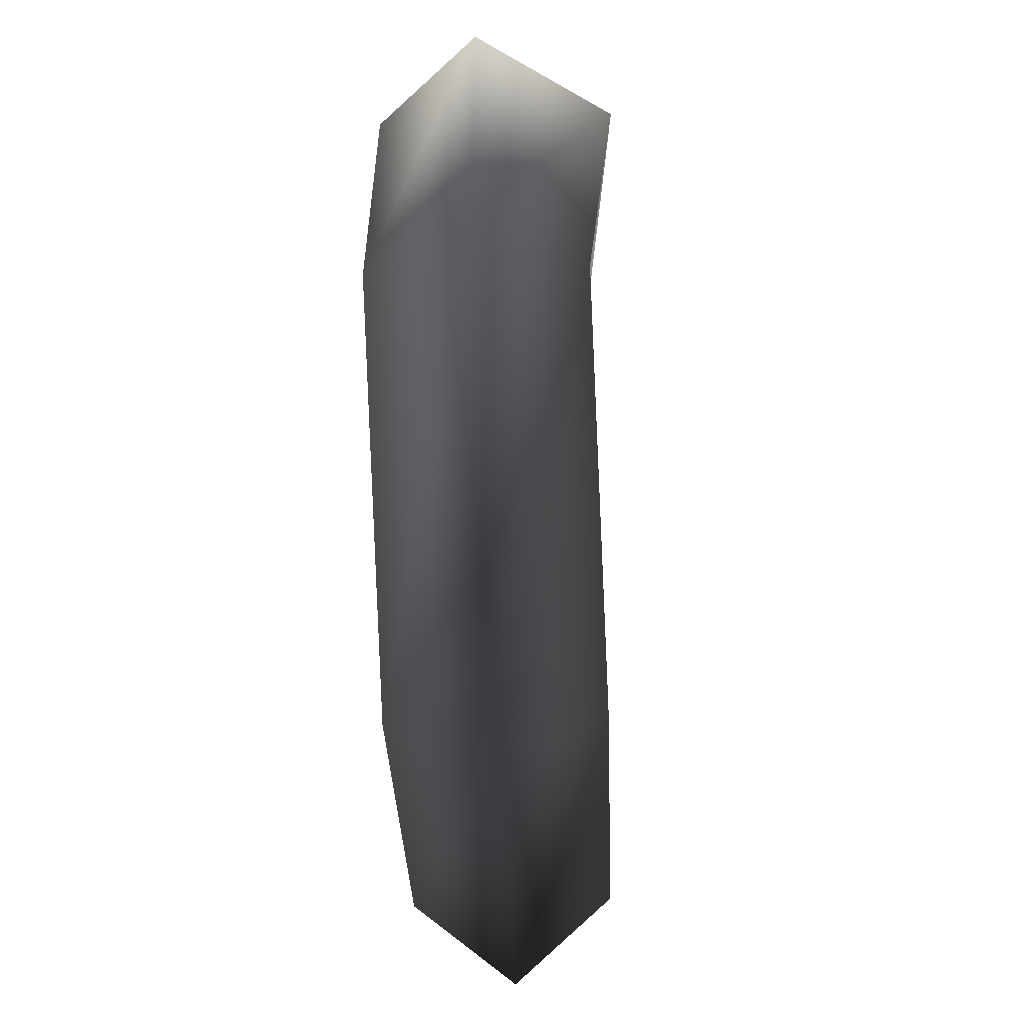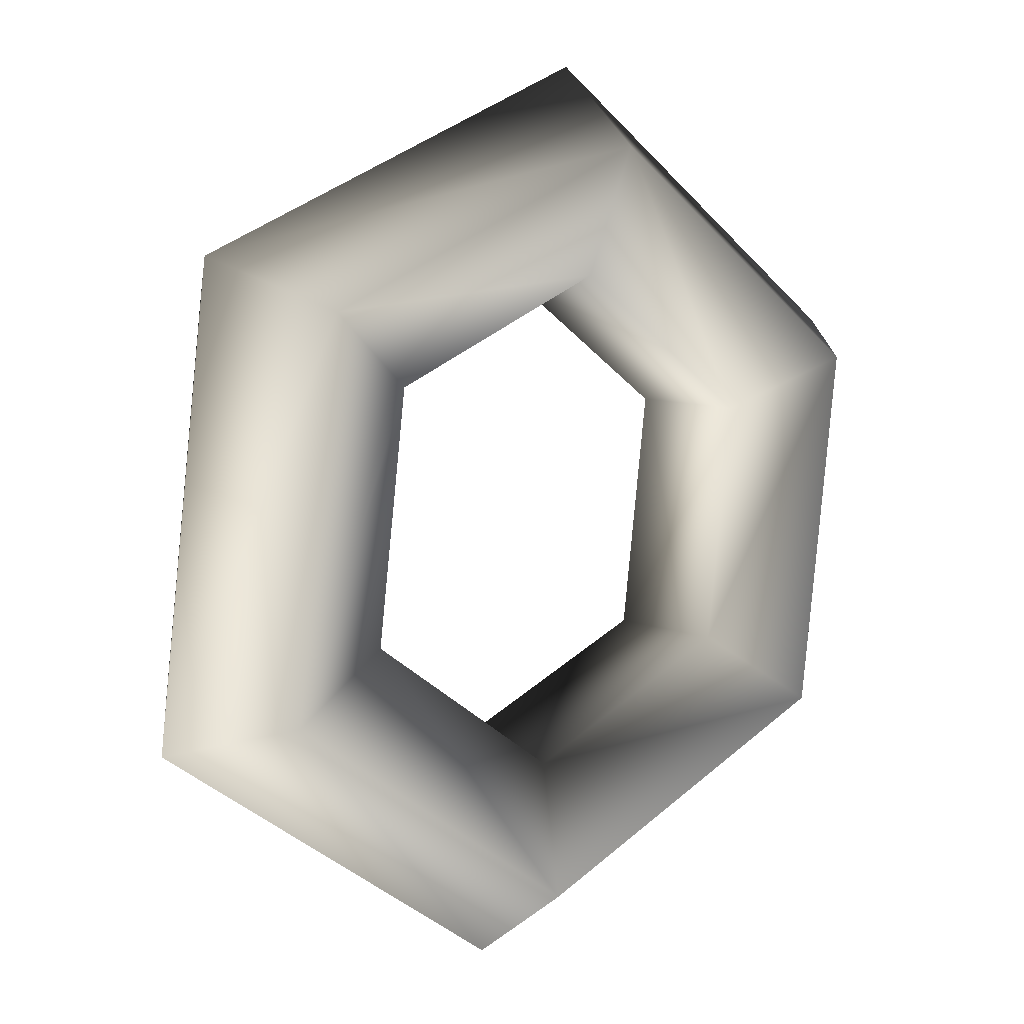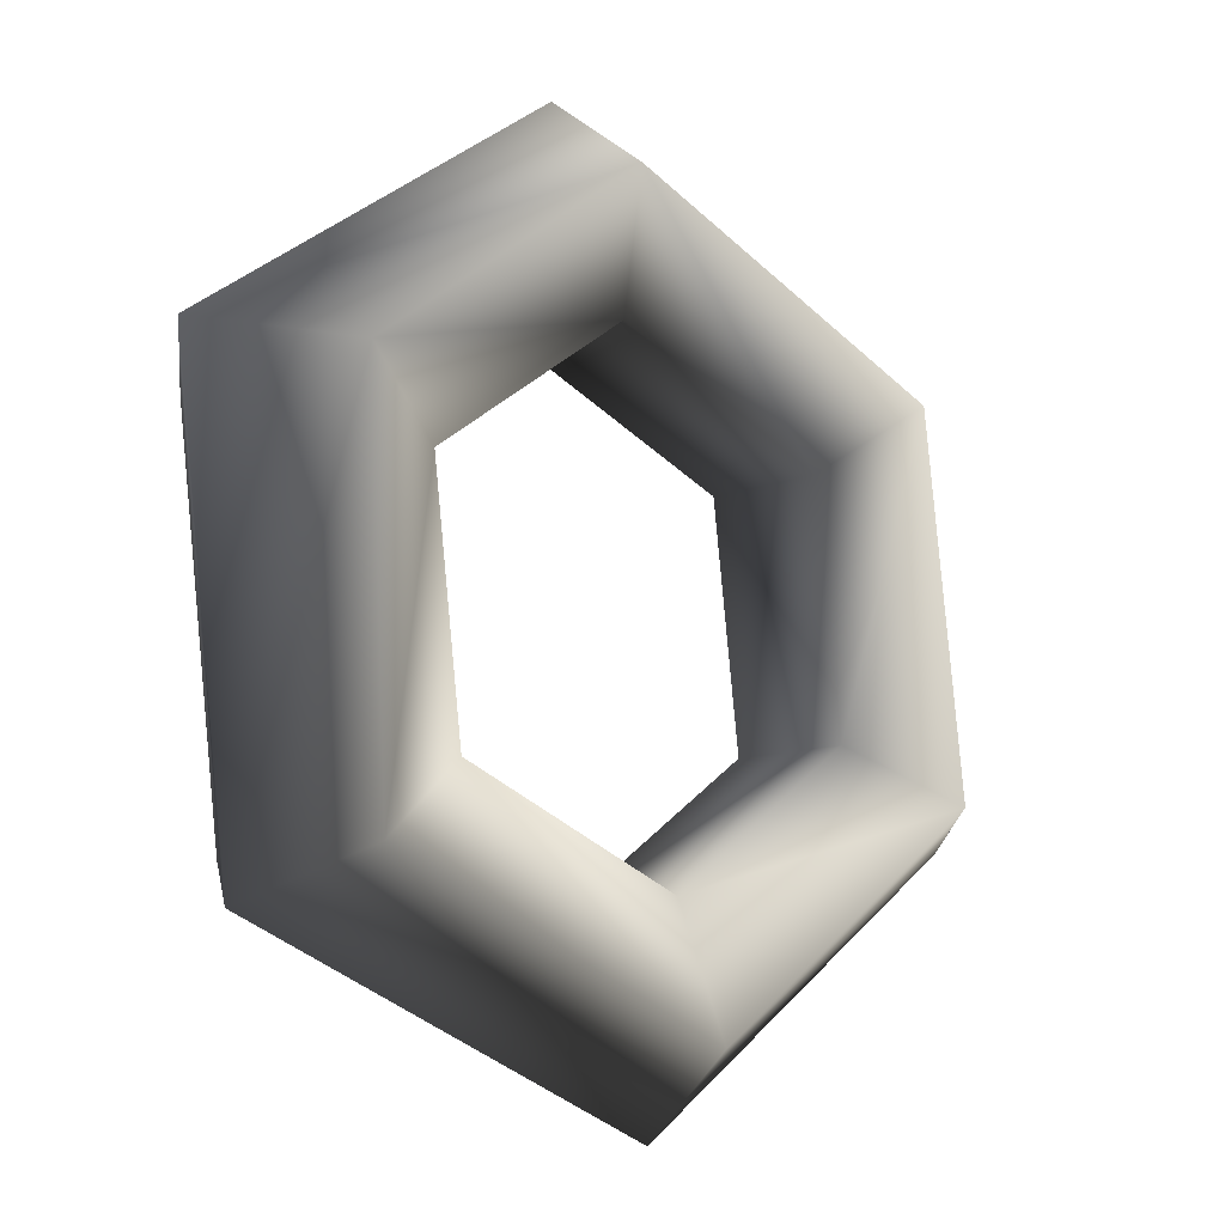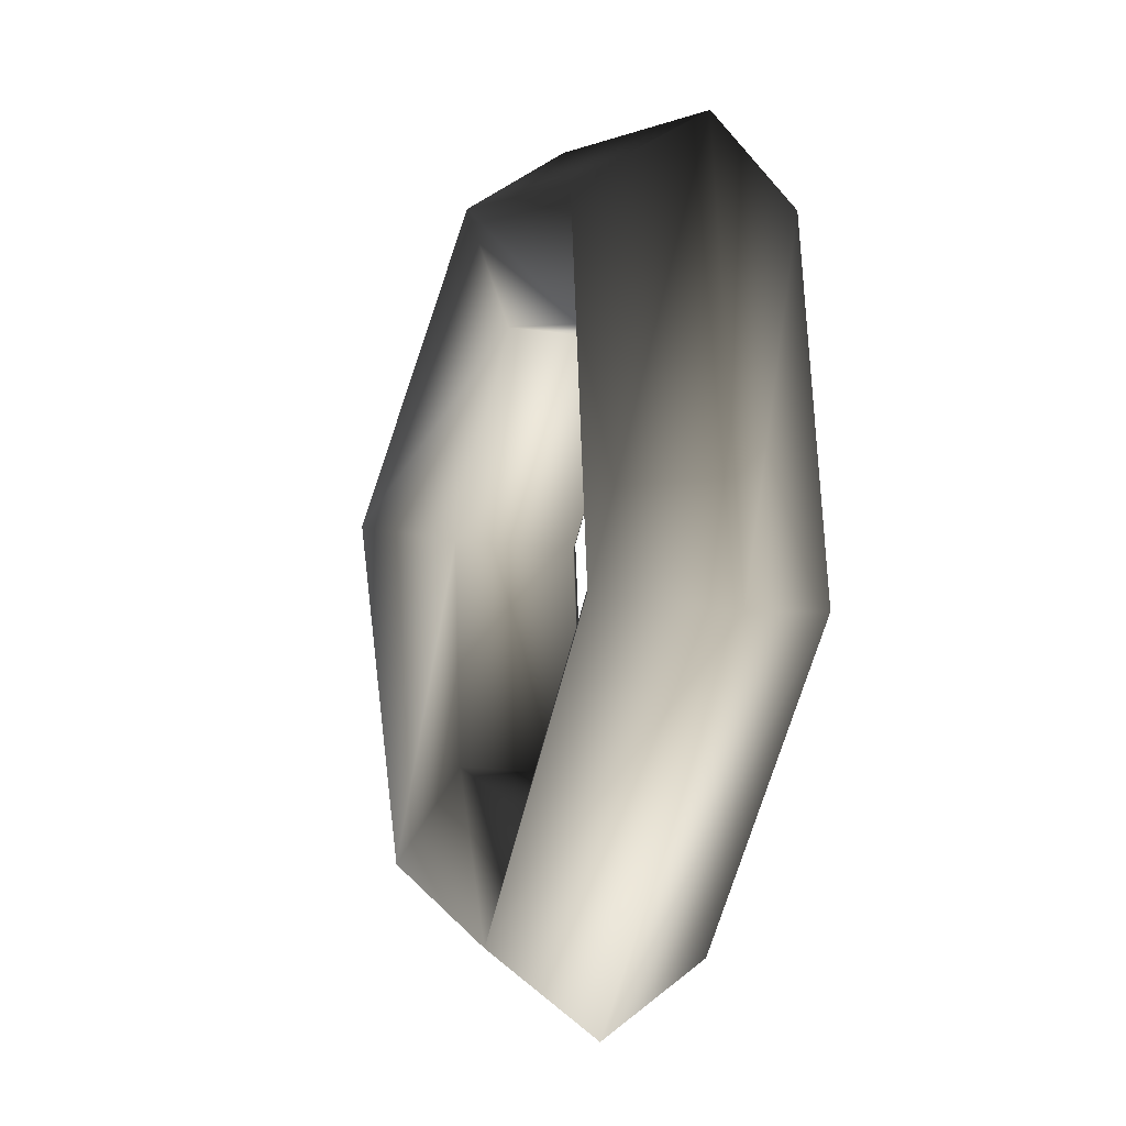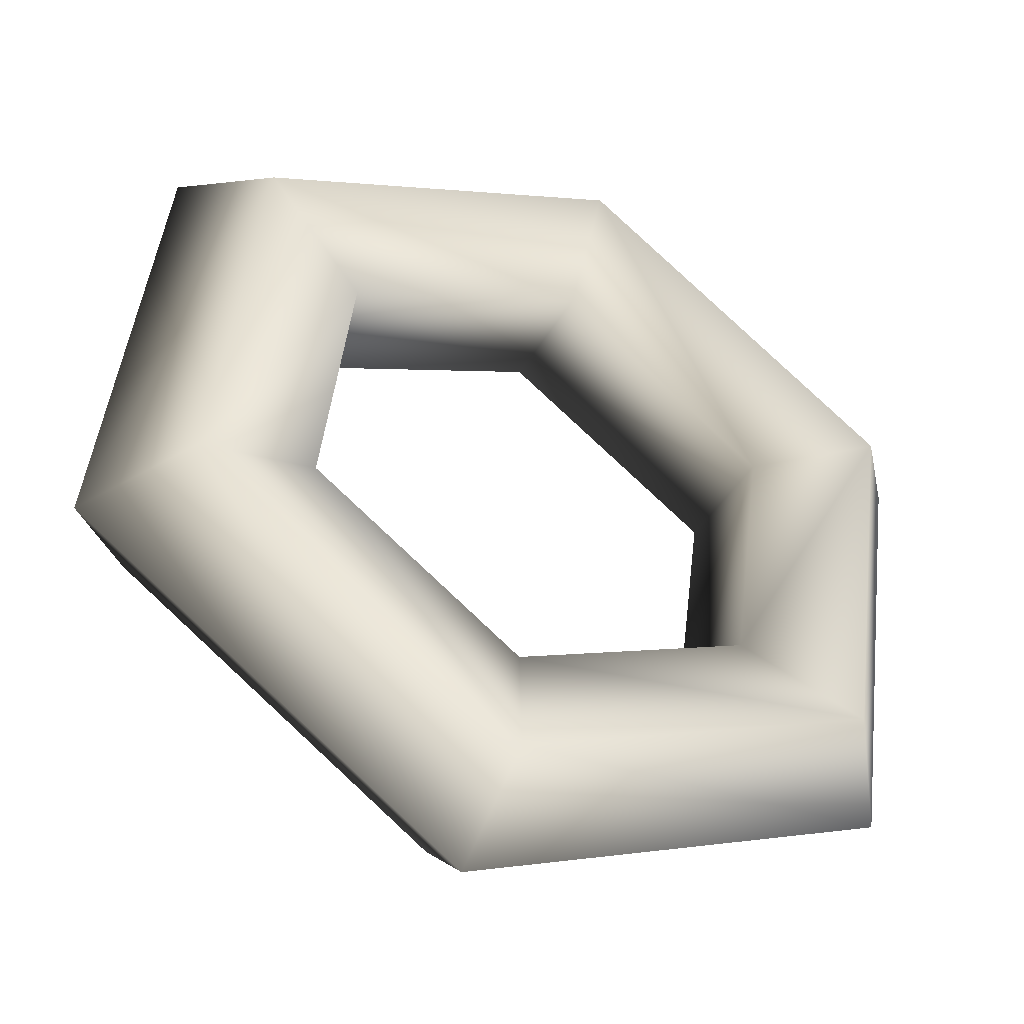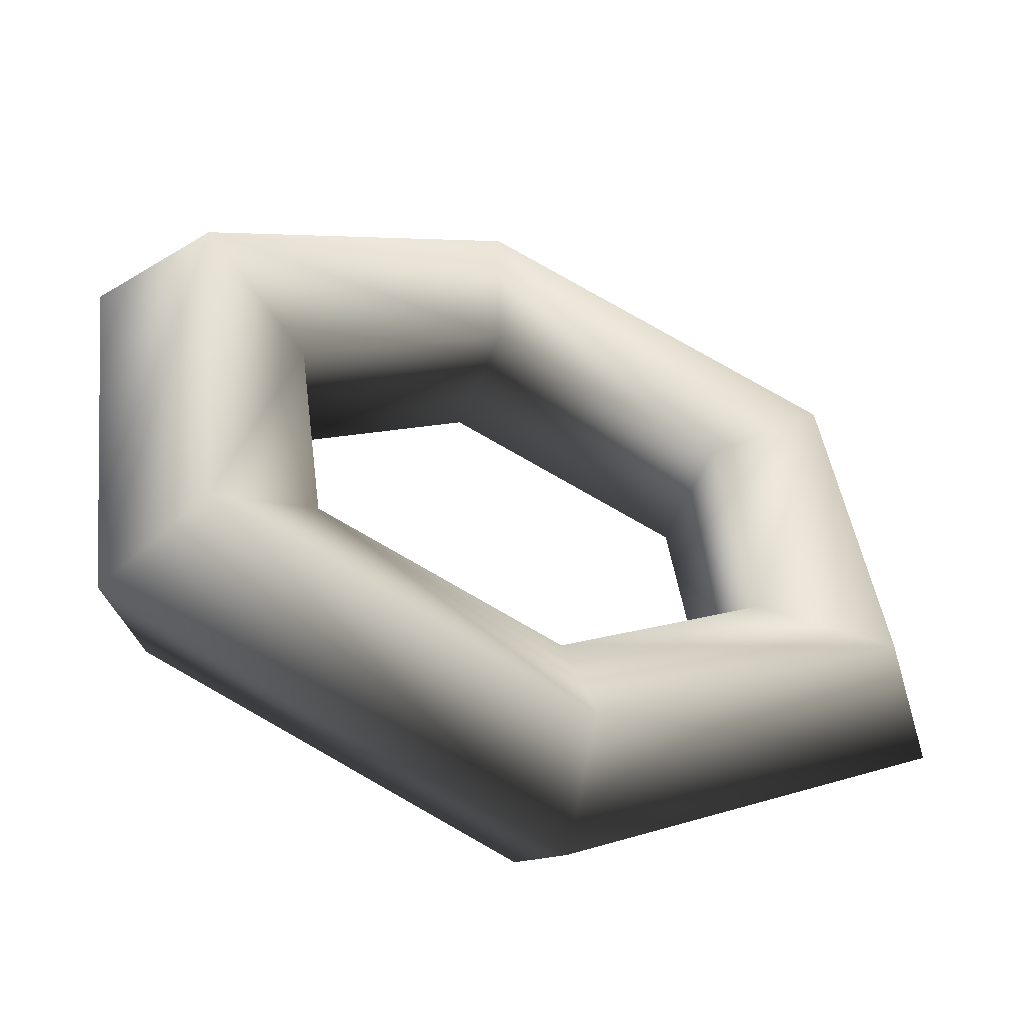
<metadata>
{"format":"obj","ext":"obj","renderer":"f3d","projection":"perspective","resolution":1024,"background":"white","views":[{"elev":-67.8,"azim":92.6,"up":"+Z"},{"elev":9.0,"azim":-43.7,"up":"+Z"},{"elev":-10.8,"azim":134.7,"up":"+Z"},{"elev":-17.2,"azim":-105.5,"up":"+Z"},{"elev":-39.1,"azim":-26.6,"up":"+Z"},{"elev":-52.2,"azim":158.6,"up":"+Z"}]}
</metadata>
<code>
g Torus203
v 1.939 0.0003853 14.77
v -10.72 3.32 7.5
v -12.99 0.0003853 9.088
v 1.6 3.32 12.19
v -7.05 2.052 4.932
v 1.052 2.052 8.015
v -7.05 -2.051 4.932
v 1.052 -2.051 8.015
v -10.72 -3.319 7.5
v 1.6 -3.319 12.19
v -12.32 3.32 -4.689
v -14.93 0.0003891 -5.682
v -8.102 2.052 -3.084
v -8.102 -2.051 -3.084
v -12.32 -3.319 -4.689
v -1.6 3.32 -12.19
v -1.938 0.0003853 -14.77
v -1.052 2.052 -8.016
v -1.052 -2.051 -8.016
v -1.6 -3.319 -12.19
v 10.72 3.32 -7.501
v 12.99 0.0003853 -9.088
v 7.05 2.052 -4.932
v 7.05 -2.051 -4.932
v 10.72 -3.319 -7.501
v 12.32 4.431 4.689
v 14.93 0.0003815 5.681
v 8.102 2.052 3.083
v 8.102 -2.051 3.083
v 12.32 -3.319 4.689
f 3 1 2
f 2 1 4
f 2 4 5
f 5 4 6
f 5 6 7
f 7 6 8
f 7 8 9
f 9 8 10
f 9 10 3
f 3 10 1
f 12 3 11
f 11 3 2
f 11 2 13
f 13 2 5
f 13 5 14
f 14 5 7
f 14 7 15
f 15 7 9
f 15 9 12
f 12 9 3
f 17 12 16
f 16 12 11
f 16 11 18
f 18 11 13
f 18 13 19
f 19 13 14
f 19 14 20
f 20 14 15
f 20 15 17
f 17 15 12
f 22 17 21
f 21 17 16
f 21 16 23
f 23 16 18
f 23 18 24
f 24 18 19
f 24 19 25
f 25 19 20
f 25 20 22
f 22 20 17
f 27 22 26
f 26 22 21
f 26 21 28
f 28 21 23
f 28 23 29
f 29 23 24
f 29 24 30
f 30 24 25
f 30 25 27
f 27 25 22
f 1 27 4
f 4 27 26
f 4 26 6
f 6 26 28
f 6 28 8
f 8 28 29
f 8 29 10
f 10 29 30
f 10 30 1
f 1 30 27

</code>
